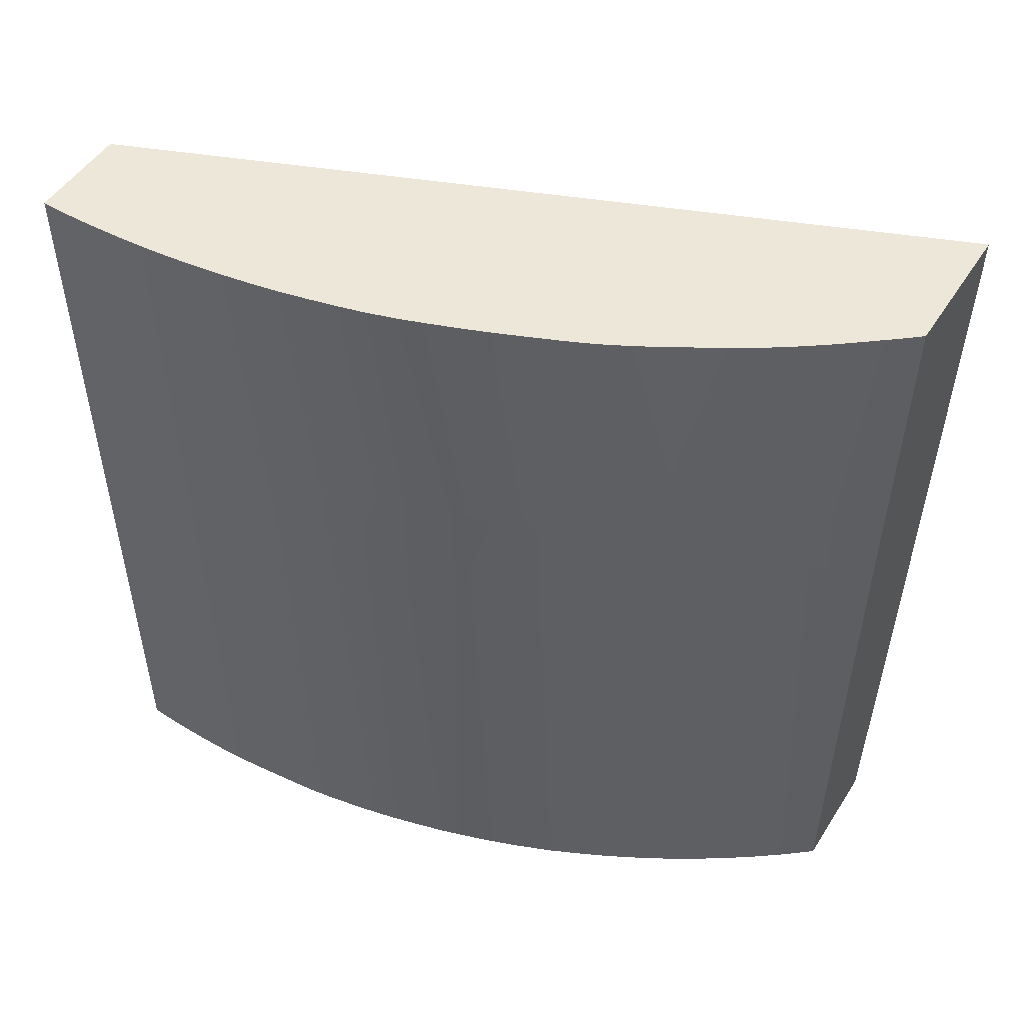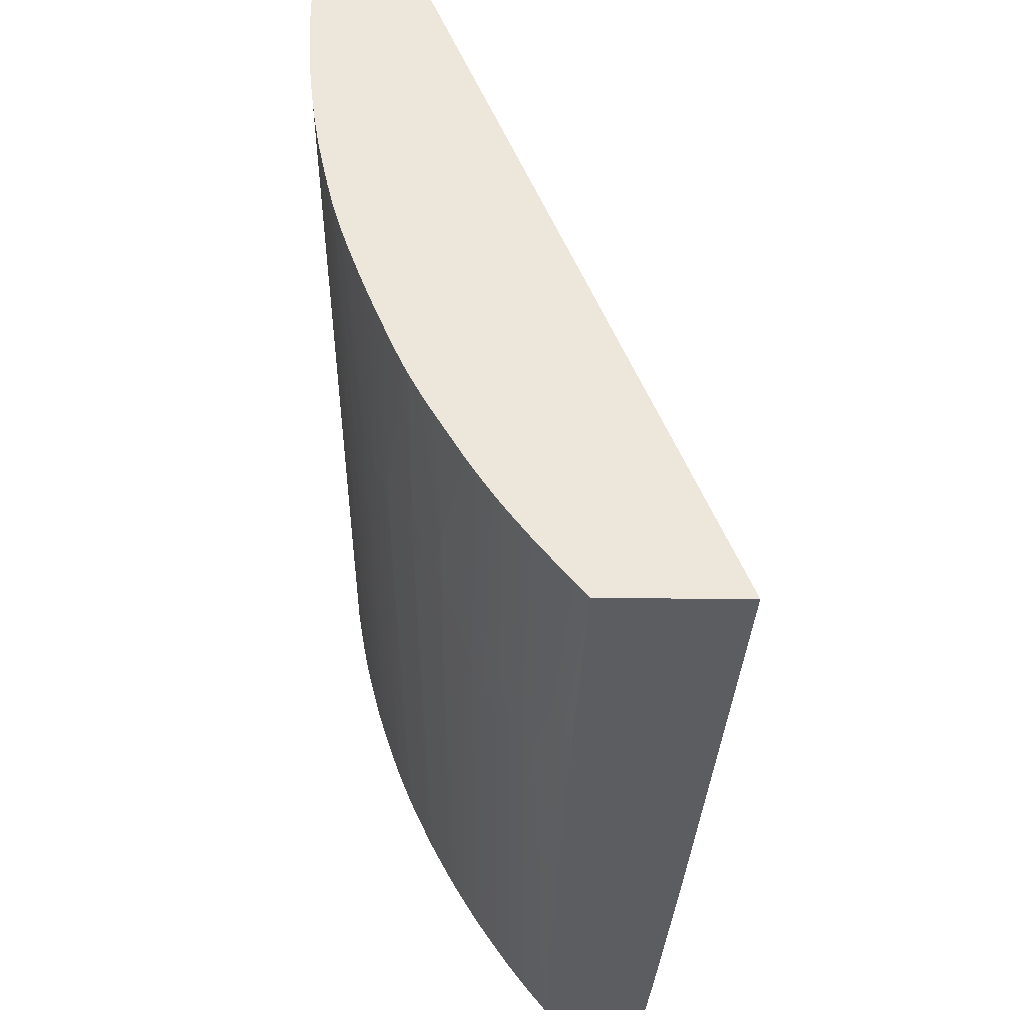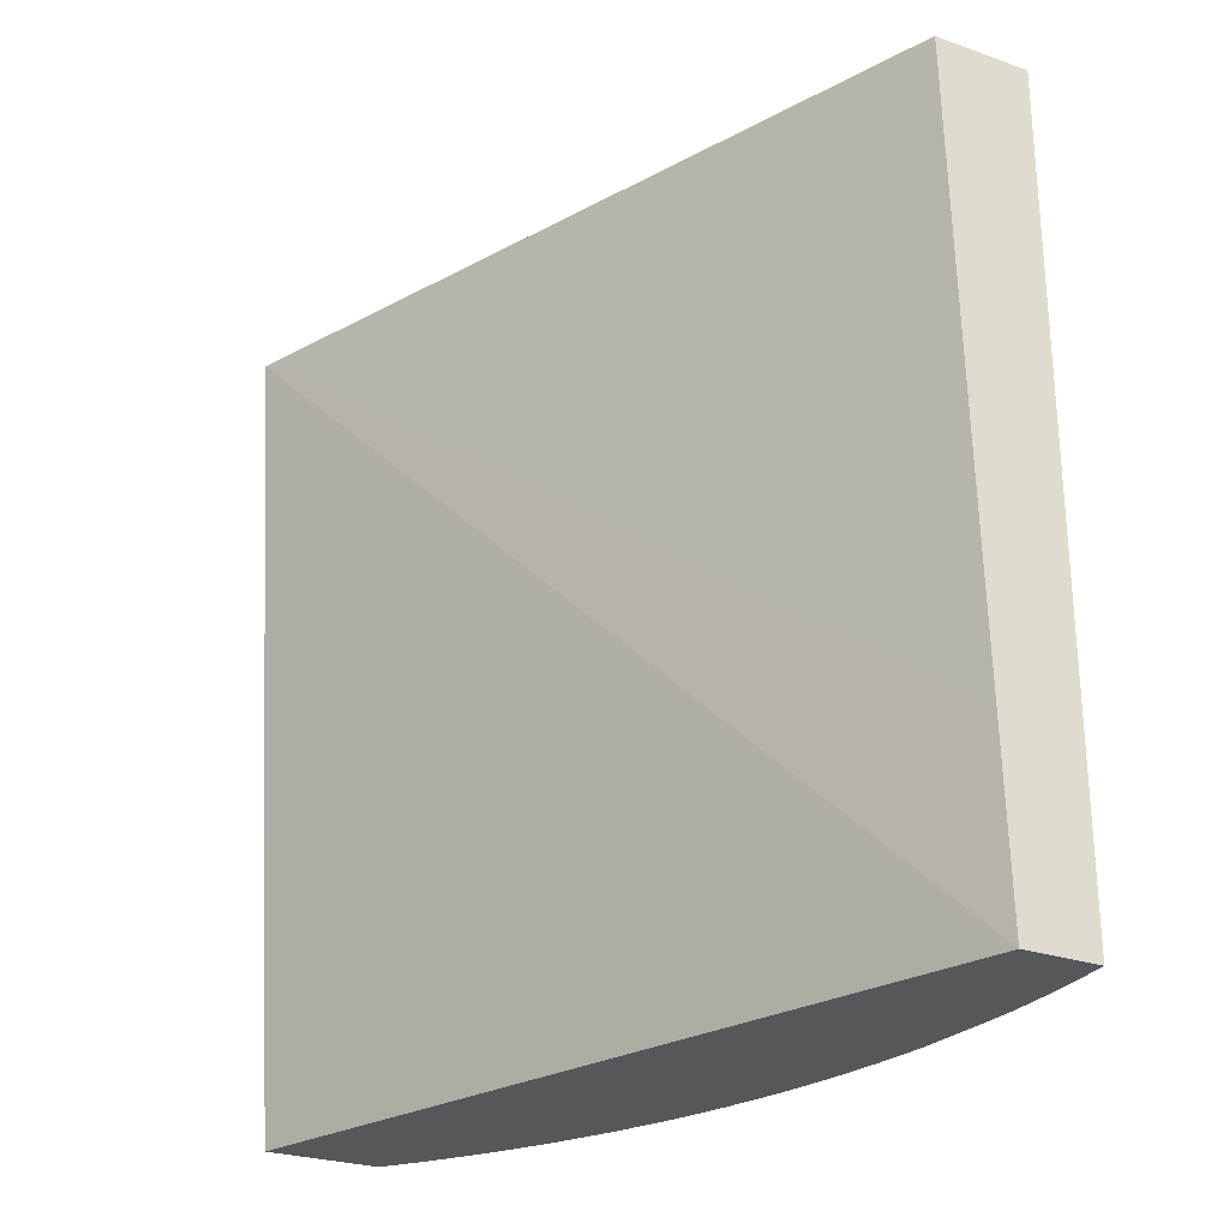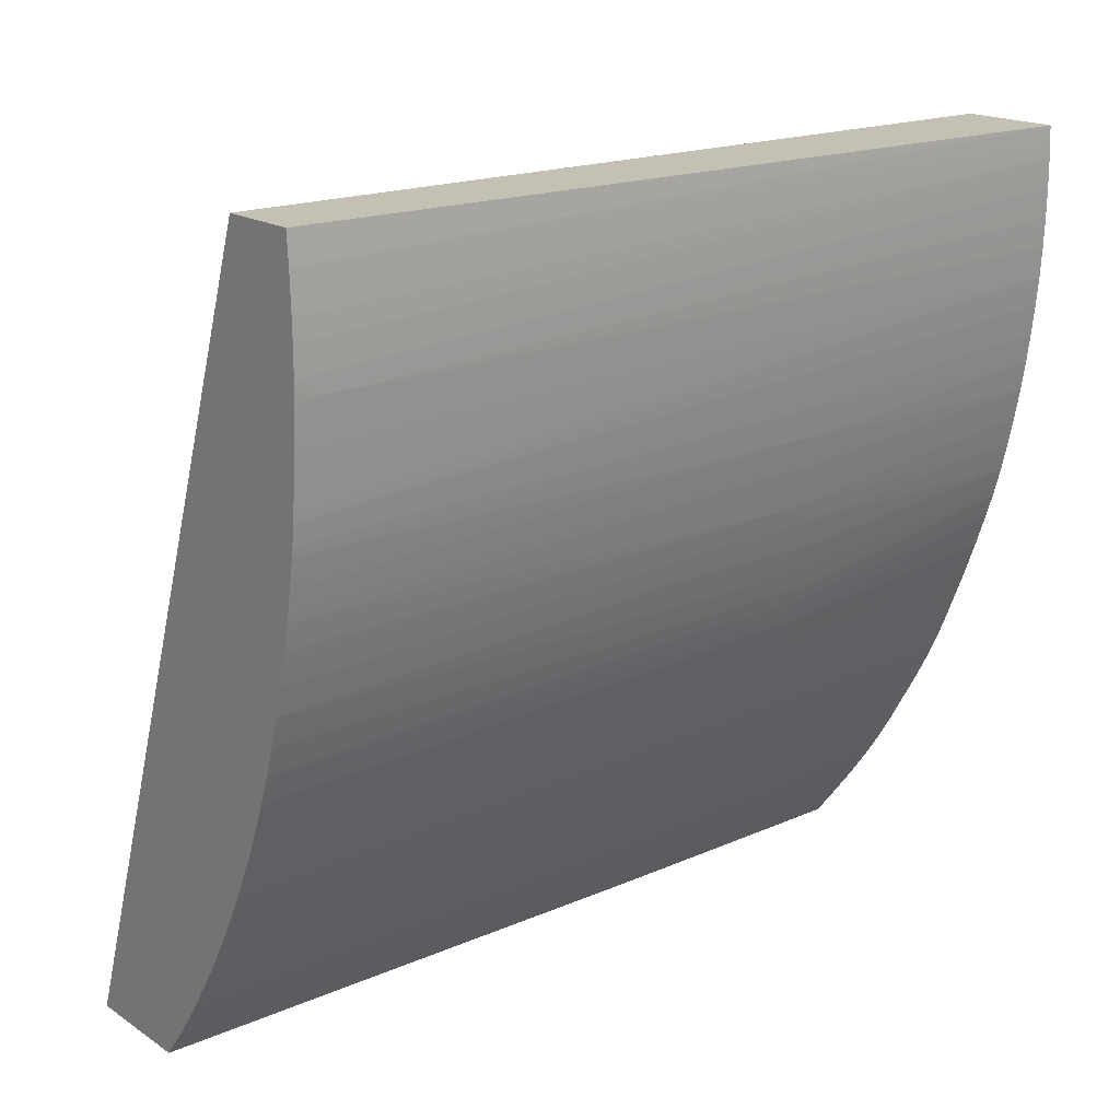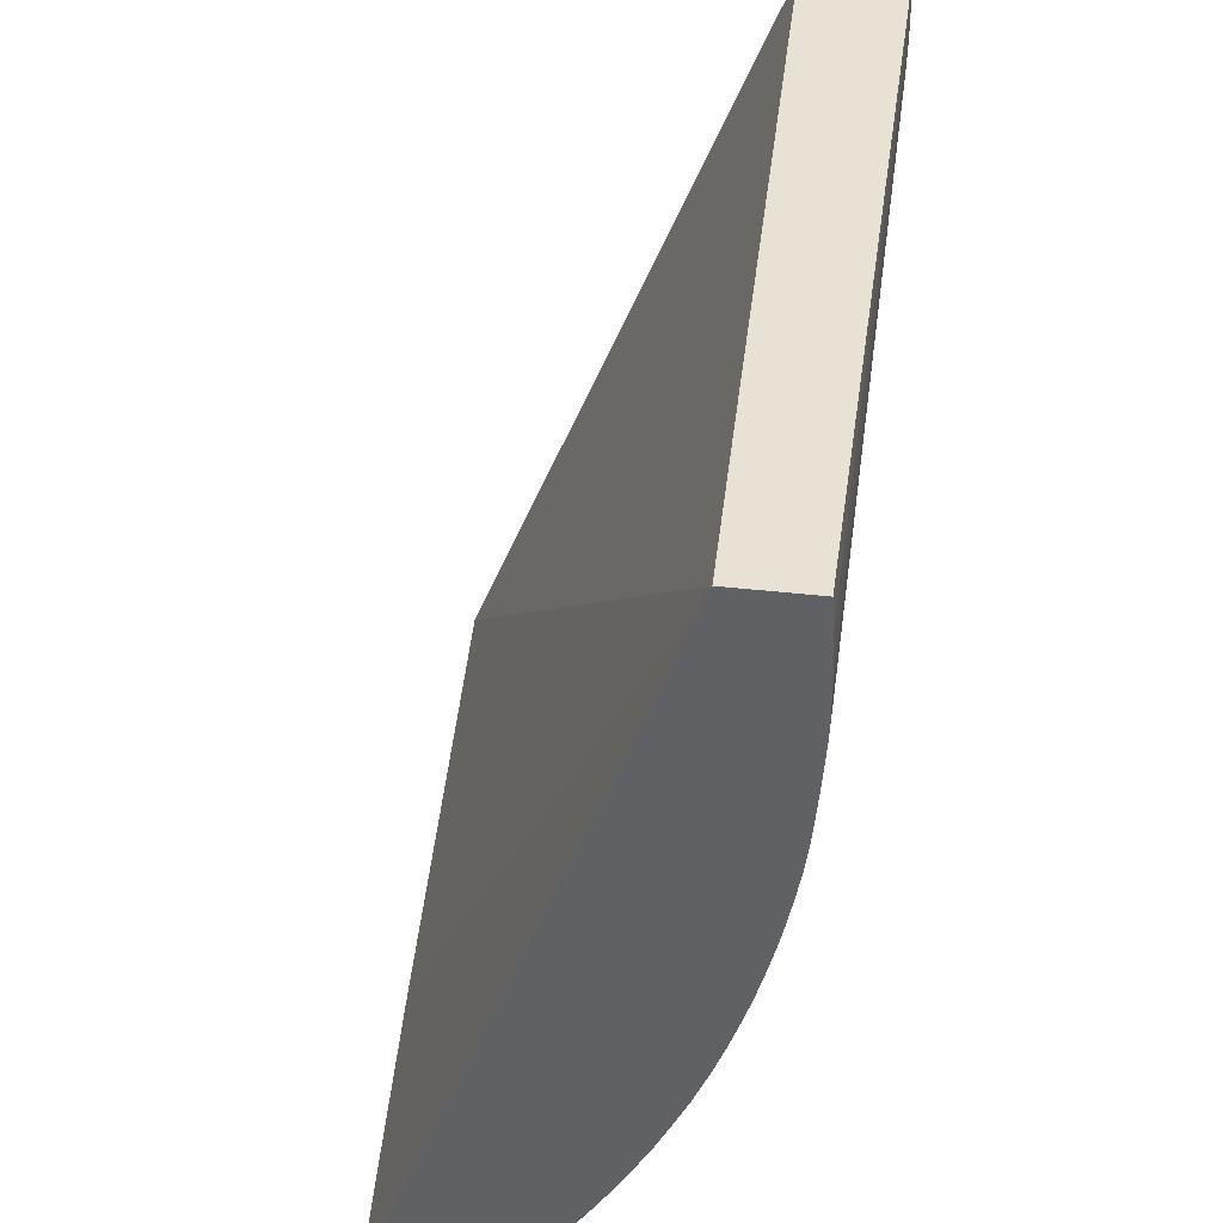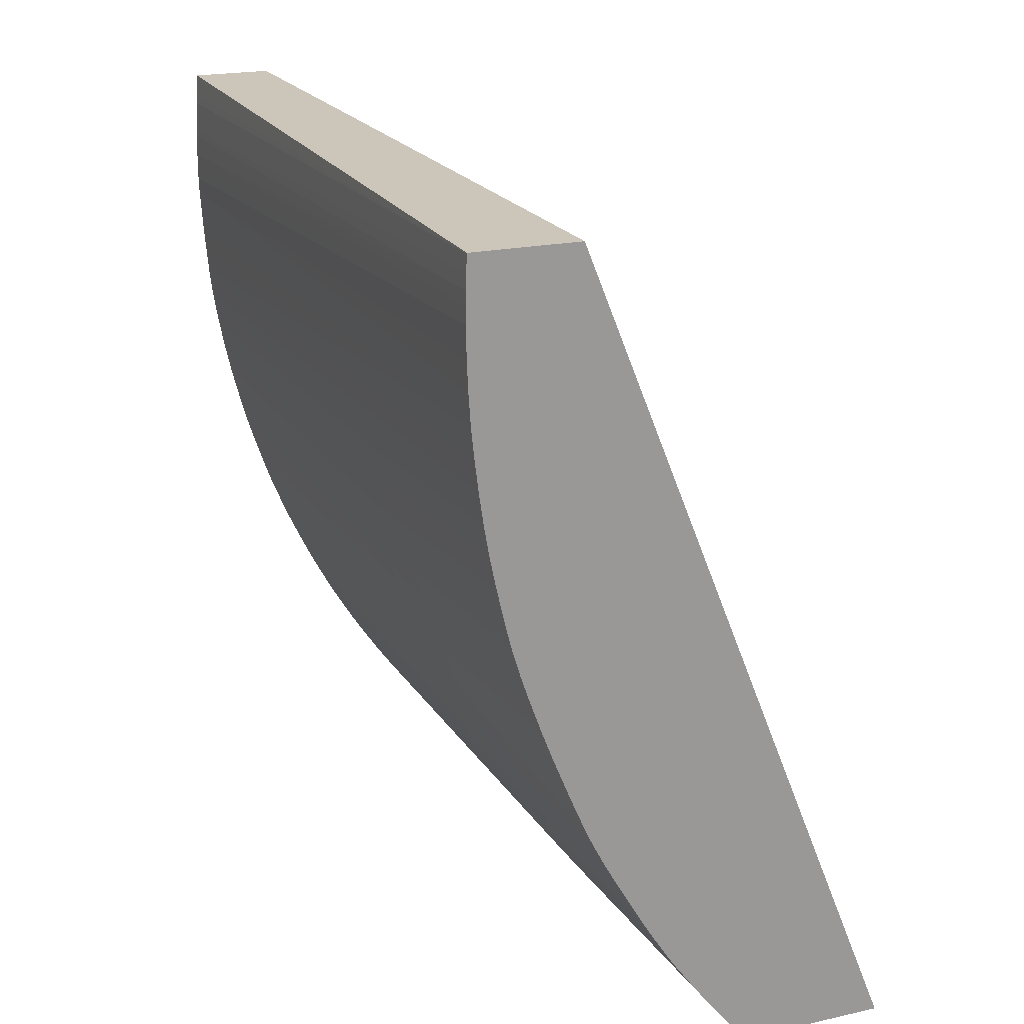
<metadata>
{"format":"obj","ext":"obj","renderer":"f3d","projection":"perspective","resolution":1024,"background":"white","views":[{"elev":49.9,"azim":-58.5,"up":"+Z"},{"elev":53.9,"azim":0.5,"up":"+Z"},{"elev":-26.8,"azim":151.5,"up":"+Z"},{"elev":18.0,"azim":-128.6,"up":"+Y"},{"elev":40.6,"azim":-172.0,"up":"+Y"},{"elev":20.8,"azim":-21.9,"up":"+Y"}]}
</metadata>
<code>
v -0.02088 -0.0175 0.007898
v -0.02096 -0.01741 0.007898
v -0.01818 -0.0175 0.007898
v -0.02054 -0.0175 0.0197
v -0.02068 -0.01734 0.0197
v -0.02068 -0.01733 0.02037
v -0.02095 -0.01699 0.02037
v -0.02096 -0.01701 0.0197
v -0.02128 -0.01658 0.02037
v -0.02118 -0.01713 0.007898
v -0.02478 0.001041 0.007898
v -0.01805 -0.0175 0.009571
v -0.02052 -0.0175 0.02037
v -0.02046 -0.0175 0.02201
v -0.02064 -0.01728 0.02237
v -0.02091 -0.01695 0.02237
v -0.02126 -0.01655 0.0217
v -0.02152 -0.01622 0.0217
v -0.02153 -0.01623 0.02104
v -0.02154 -0.01625 0.02037
v -0.02145 -0.01679 0.007898
v -0.01769 -0.0175 0.01503
v -0.02663 0.001041 0.007898
v -0.02468 0.001041 0.01231
v -0.01692 -0.0175 0.0277
v -0.02023 -0.0175 0.0277
v -0.02054 -0.01714 0.0277
v -0.02124 -0.01653 0.02237
v -0.02079 -0.01681 0.0277
v -0.02185 -0.01576 0.0217
v -0.02187 -0.01579 0.02037
v -0.02139 -0.01605 0.0277
v -0.02165 -0.0157 0.0277
v -0.02166 -0.01569 0.0277
v -0.02188 -0.01581 0.0197
v -0.02155 -0.01626 0.0197
v -0.0218 -0.01632 0.007898
v -0.02666 0.0005475 0.007898
v -0.0267 0.001018 0.0277
v -0.0267 0.001041 0.0277
v -0.0246 0.001041 0.0157
v -0.02434 0.001041 0.0277
v -0.02209 -0.01543 0.0217
v -0.02196 -0.01527 0.0277
v -0.02203 -0.01535 0.02452
v -0.02205 -0.01537 0.02371
v -0.02212 -0.01547 0.0197
v -0.0219 -0.01618 0.007898
v -0.02668 0.0003333 0.007898
v -0.02672 0.0006546 0.0277
v -0.02233 -0.01503 0.02237
v -0.02236 -0.01503 0.0217
v -0.02238 -0.01503 0.02104
v -0.02197 -0.01526 0.0277
v -0.0222 -0.01493 0.0277
v -0.0224 -0.01503 0.02037
v -0.02242 -0.01503 0.0197
v -0.02258 -0.01517 0.007898
v -0.02222 -0.01571 0.007898
v -0.02214 -0.01584 0.007898
v -0.02202 -0.016 0.007898
v -0.02671 -0.000382 0.007898
v -0.02673 0.0003333 0.0277
v -0.02263 -0.01457 0.02237
v -0.02266 -0.01461 0.02104
v -0.02253 -0.01443 0.0277
v -0.02267 -0.01463 0.02037
v -0.0228 -0.01484 0.007898
v -0.02671 -0.0005236 0.007898
v -0.02673 4.098e-05 0.0277
v -0.02672 -0.0007959 0.007898
v -0.02672 -0.001012 0.007898
v -0.02284 -0.01424 0.02237
v -0.02278 -0.01414 0.02571
v -0.02338 -0.01336 0.02212
v -0.02274 -0.01408 0.0277
v -0.02288 -0.0143 0.0197
v -0.02289 -0.01431 0.01903
v -0.02309 -0.01436 0.007898
v -0.02673 -0.0003348 0.0277
v -0.02672 -0.00142 0.007898
v -0.02335 -0.01332 0.02371
v -0.02352 -0.01308 0.02236
v -0.02342 -0.01343 0.01903
v -0.02322 -0.01376 0.01903
v -0.02297 -0.01369 0.0277
v -0.02334 -0.01329 0.02438
v -0.02333 -0.01395 0.007898
v -0.02673 -0.0006398 0.0277
v -0.02672 -0.001651 0.007898
v -0.02346 -0.01284 0.0277
v -0.02372 -0.01237 0.0277
v -0.02352 -0.01296 0.02438
v -0.02389 -0.01239 0.02237
v -0.0239 -0.01241 0.0217
v -0.02363 -0.01302 0.01903
v -0.02362 -0.01343 0.007898
v -0.02352 -0.01362 0.007898
v -0.02672 -0.001003 0.0277
v -0.02672 -0.002016 0.0087
v -0.02672 -0.001793 0.007898
v -0.02672 -0.002016 0.008568
v -0.02373 -0.01235 0.0277
v -0.02407 -0.01208 0.0217
v -0.02404 -0.01201 0.02391
v -0.02405 -0.01203 0.02346
v -0.02408 -0.01209 0.02104
v -0.02384 -0.01302 0.007898
v -0.0267 -0.001411 0.0277
v -0.02666 -0.002771 0.007898
v -0.02664 -0.002341 0.0277
v -0.02669 -0.001671 0.0277
v -0.02671 -0.001963 0.007898
v -0.0267 -0.002163 0.007898
v -0.02398 -0.01188 0.0277
v -0.02426 -0.01169 0.0217
v -0.02413 -0.01155 0.0277
v -0.02459 -0.01096 0.02174
v -0.02427 -0.01169 0.02104
v -0.02428 -0.01169 0.02037
v -0.02449 -0.01169 0.007898
v -0.02419 -0.01233 0.007898
v -0.02403 -0.01266 0.007898
v -0.02665 -0.003007 0.007898
v -0.02664 -0.00239 0.0277
v -0.02659 -0.003675 0.007898
v -0.02656 -0.004127 0.007898
v -0.02654 -0.004341 0.007898
v -0.02472 -0.0107 0.02154
v -0.02436 -0.01102 0.0277
v -0.02471 -0.01068 0.02199
v -0.02472 -0.01071 0.02104
v -0.02455 -0.01155 0.007898
v -0.02658 -0.003007 0.0277
v -0.02648 -0.004795 0.007898
v -0.02657 -0.003023 0.0277
v -0.02482 -0.01042 0.02174
v -0.02461 -0.01043 0.0277
v -0.02462 -0.01047 0.02705
v -0.02476 -0.01013 0.02705
v -0.02505 -0.01035 0.007898
v -0.02489 -0.01076 0.007898
v -0.02481 -0.01094 0.007898
v -0.02468 -0.01127 0.007898
v -0.02645 -0.005009 0.007898
v -0.02646 -0.004341 0.02037
v -0.02649 -0.003691 0.0277
v -0.02511 -0.009684 0.0217
v -0.02486 -0.01035 0.02104
v -0.02493 -0.009684 0.02705
v -0.02474 -0.0101 0.0277
v -0.02491 -0.009684 0.0277
v -0.02529 -0.009693 0.007898
v -0.02637 -0.005463 0.007898
v -0.02636 -0.005009 0.02037
v -0.0264 -0.004341 0.0277
v -0.02517 -0.009016 0.0277
v -0.02533 -0.008566 0.0277
v -0.02545 -0.008221 0.0277
v -0.0253 -0.009118 0.0217
v -0.02532 -0.009165 0.0197
v -0.0255 -0.009034 0.007898
v -0.02544 -0.008867 0.0177
v -0.02633 -0.005677 0.007898
v -0.02623 -0.005677 0.02037
v -0.02635 -0.005009 0.02104
v -0.02625 -0.006131 0.007898
v -0.0264 -0.004359 0.0277
v -0.02563 -0.007694 0.0277
v -0.02541 -0.008784 0.0217
v -0.02543 -0.008831 0.0197
v -0.02544 -0.008851 0.01837
v -0.02558 -0.0088 0.007898
v -0.0256 -0.008348 0.0177
v -0.02623 -0.005677 0.02104
v -0.02621 -0.006345 0.007898
v -0.02628 -0.005026 0.0277
v -0.02629 -0.005009 0.0277
v -0.02563 -0.007682 0.0277
v -0.02555 -0.008348 0.0217
v -0.02558 -0.008348 0.0197
v -0.02572 -0.008348 0.007898
v -0.02577 -0.007682 0.0197
v -0.02579 -0.007682 0.01837
v -0.02611 -0.006295 0.02037
v -0.0261 -0.006275 0.02104
v -0.02609 -0.006874 0.007898
v -0.02604 -0.006629 0.02037
v -0.02614 -0.005712 0.0277
v -0.02583 -0.00703 0.0277
v -0.02575 -0.007682 0.0217
v -0.02577 -0.008134 0.007898
v -0.02593 -0.007014 0.0217
v -0.02589 -0.007682 0.007898
v -0.02607 -0.006983 0.007898
v -0.02603 -0.006609 0.02104
v -0.02613 -0.005743 0.0277
v -0.02601 -0.007208 0.007898
v -0.02599 -0.006369 0.0277
f 99 100 109
f 100 102 110
f 100 110 111
f 100 111 112
f 102 114 110
f 101 113 102
f 103 115 105
f 96 108 97
f 100 112 109
f 102 113 114
f 94 104 95
f 95 107 96
f 95 104 107
f 94 106 104
f 90 102 100
f 94 105 106
f 94 103 105
f 92 103 94
f 104 116 107
f 92 94 93
f 96 107 108
f 104 106 116
f 118 131 129
f 105 117 118
f 120 132 121
f 90 101 102
f 119 132 120
f 119 129 132
f 117 131 118
f 117 130 131
f 116 129 119
f 116 118 129
f 111 128 125
f 111 127 128
f 111 126 127
f 111 124 126
f 110 124 111
f 107 123 108
f 107 122 123
f 107 121 122
f 107 120 121
f 107 119 120
f 107 116 119
f 105 116 106
f 105 118 116
f 105 115 117
f 89 100 99
f 63 69 71
f 86 91 87
f 73 74 82
f 72 81 80
f 70 72 80
f 68 78 79
f 67 78 68
f 67 77 78
f 67 75 77
f 66 76 74
f 65 75 67
f 65 73 75
f 64 74 73
f 64 66 74
f 64 73 65
f 63 72 70
f 63 71 72
f 62 69 63
f 58 67 68
f 57 67 58
f 56 65 67
f 56 67 57
f 121 132 133
f 73 82 75
f 89 90 100
f 74 76 82
f 75 84 85
f 84 88 85
f 84 98 88
f 84 97 98
f 84 96 97
f 84 95 96
f 83 95 84
f 83 94 95
f 82 94 83
f 82 93 94
f 82 92 93
f 82 91 92
f 82 87 91
f 80 90 89
f 80 81 90
f 79 85 88
f 78 85 79
f 77 85 78
f 76 87 82
f 76 86 87
f 75 82 83
f 75 85 77
f 75 83 84
f 125 128 134
f 188 193 196
f 128 136 134
f 175 185 186
f 175 176 185
f 174 184 182
f 174 183 184
f 174 191 183
f 174 181 191
f 173 174 182
f 172 181 174
f 171 181 172
f 170 181 171
f 170 180 181
f 169 180 170
f 169 179 180
f 166 178 168
f 166 177 178
f 166 175 177
f 165 176 175
f 165 167 176
f 163 174 173
f 163 172 174
f 162 163 173
f 175 186 177
f 161 172 163
f 176 187 188
f 177 186 189
f 55 66 64
f 196 199 197
f 193 199 196
f 190 193 191
f 190 199 193
f 188 194 193
f 188 198 194
f 188 195 198
f 188 197 189
f 188 196 197
f 187 195 188
f 186 188 189
f 185 188 186
f 184 194 192
f 184 193 194
f 183 193 184
f 183 191 193
f 182 184 192
f 180 191 181
f 179 191 180
f 179 190 191
f 176 188 185
f 128 135 136
f 161 171 172
f 160 171 161
f 140 151 152
f 138 140 139
f 138 151 140
f 137 150 148
f 137 140 150
f 137 149 141
f 137 148 149
f 135 147 136
f 135 146 147
f 135 145 146
f 132 144 133
f 132 143 144
f 132 142 143
f 132 141 142
f 132 137 141
f 131 140 137
f 131 139 140
f 130 139 131
f 130 138 139
f 129 137 132
f 129 131 137
f 140 152 150
f 160 169 170
f 141 149 148
f 145 154 155
f 160 170 171
f 159 169 160
f 156 166 168
f 155 167 165
f 155 164 167
f 155 166 156
f 155 175 166
f 155 165 175
f 154 164 155
f 153 163 162
f 153 161 163
f 150 152 157
f 148 161 153
f 148 160 161
f 148 159 160
f 148 158 159
f 148 157 158
f 148 150 157
f 146 156 147
f 146 155 156
f 145 155 146
f 141 148 153
f 53 65 56
f 1 23 11
f 51 55 64
f 3 11 12
f 2 9 10
f 1 9 2
f 1 8 9
f 1 7 8
f 1 6 7
f 1 5 6
f 1 4 5
f 1 13 4
f 4 13 6
f 1 14 13
f 1 25 26
f 1 22 25
f 1 12 22
f 1 3 12
f 1 11 3
f 1 38 23
f 1 49 38
f 1 62 49
f 1 69 62
f 1 26 14
f 4 6 5
f 6 13 14
f 6 14 15
f 16 28 17
f 15 27 16
f 15 26 27
f 14 26 15
f 11 25 22
f 11 24 25
f 11 41 24
f 11 42 41
f 11 40 42
f 11 23 40
f 11 22 12
f 9 21 10
f 9 20 21
f 9 19 20
f 9 18 19
f 9 17 18
f 9 16 17
f 7 9 8
f 7 16 9
f 6 16 7
f 6 15 16
f 1 71 69
f 1 72 71
f 1 81 72
f 1 90 81
f 1 144 143
f 1 133 144
f 1 121 133
f 1 122 121
f 1 123 122
f 1 108 123
f 1 97 108
f 1 98 97
f 1 88 98
f 1 79 88
f 1 68 79
f 1 58 68
f 1 59 58
f 1 60 59
f 1 61 60
f 1 48 61
f 1 37 48
f 1 21 37
f 1 10 21
f 1 2 10
f 52 65 53
f 1 143 142
f 16 27 29
f 1 142 141
f 1 153 162
f 1 101 90
f 1 113 101
f 1 114 113
f 1 110 114
f 1 124 110
f 1 126 124
f 1 127 126
f 1 128 127
f 1 135 128
f 1 145 135
f 1 154 145
f 1 164 154
f 1 167 164
f 1 176 167
f 1 187 176
f 1 195 187
f 1 198 195
f 1 194 198
f 1 192 194
f 1 182 192
f 1 173 182
f 1 141 153
f 16 29 28
f 1 162 173
f 18 30 31
f 31 47 35
f 30 46 43
f 30 45 46
f 30 44 45
f 30 34 44
f 30 43 31
f 28 29 32
f 25 41 42
f 25 27 26
f 25 29 27
f 25 32 29
f 25 33 32
f 25 34 33
f 25 44 34
f 25 54 44
f 25 55 54
f 25 66 55
f 25 76 66
f 25 86 76
f 25 91 86
f 25 92 91
f 31 43 47
f 25 103 92
f 35 47 48
f 35 37 36
f 51 65 52
f 17 28 18
f 51 64 65
f 50 62 63
f 49 62 50
f 47 61 48
f 47 60 61
f 47 59 60
f 47 58 59
f 47 57 58
f 47 56 57
f 47 53 56
f 45 51 46
f 45 55 51
f 44 54 45
f 43 46 51
f 43 53 47
f 43 52 53
f 43 51 52
f 39 49 50
f 38 49 39
f 35 48 37
f 25 115 103
f 45 54 55
f 25 130 117
f 25 89 99
f 25 80 89
f 25 70 80
f 25 63 70
f 25 50 63
f 25 39 50
f 25 40 39
f 25 42 40
f 24 41 25
f 23 39 40
f 23 38 39
f 21 36 37
f 20 35 36
f 20 31 35
f 19 31 20
f 18 34 30
f 18 33 34
f 18 32 33
f 25 117 115
f 18 31 19
f 18 28 32
f 25 99 109
f 25 109 112
f 20 36 21
f 25 111 125
f 25 152 151
f 25 151 138
f 25 112 111
f 25 138 130
f 25 157 152
f 25 158 157
f 25 169 159
f 25 179 169
f 25 190 179
f 25 199 190
f 25 197 199
f 25 159 158
f 25 177 189
f 25 125 134
f 25 178 177
f 25 168 178
f 25 156 168
f 25 147 156
f 25 189 197
f 25 136 147
f 25 134 136

</code>
